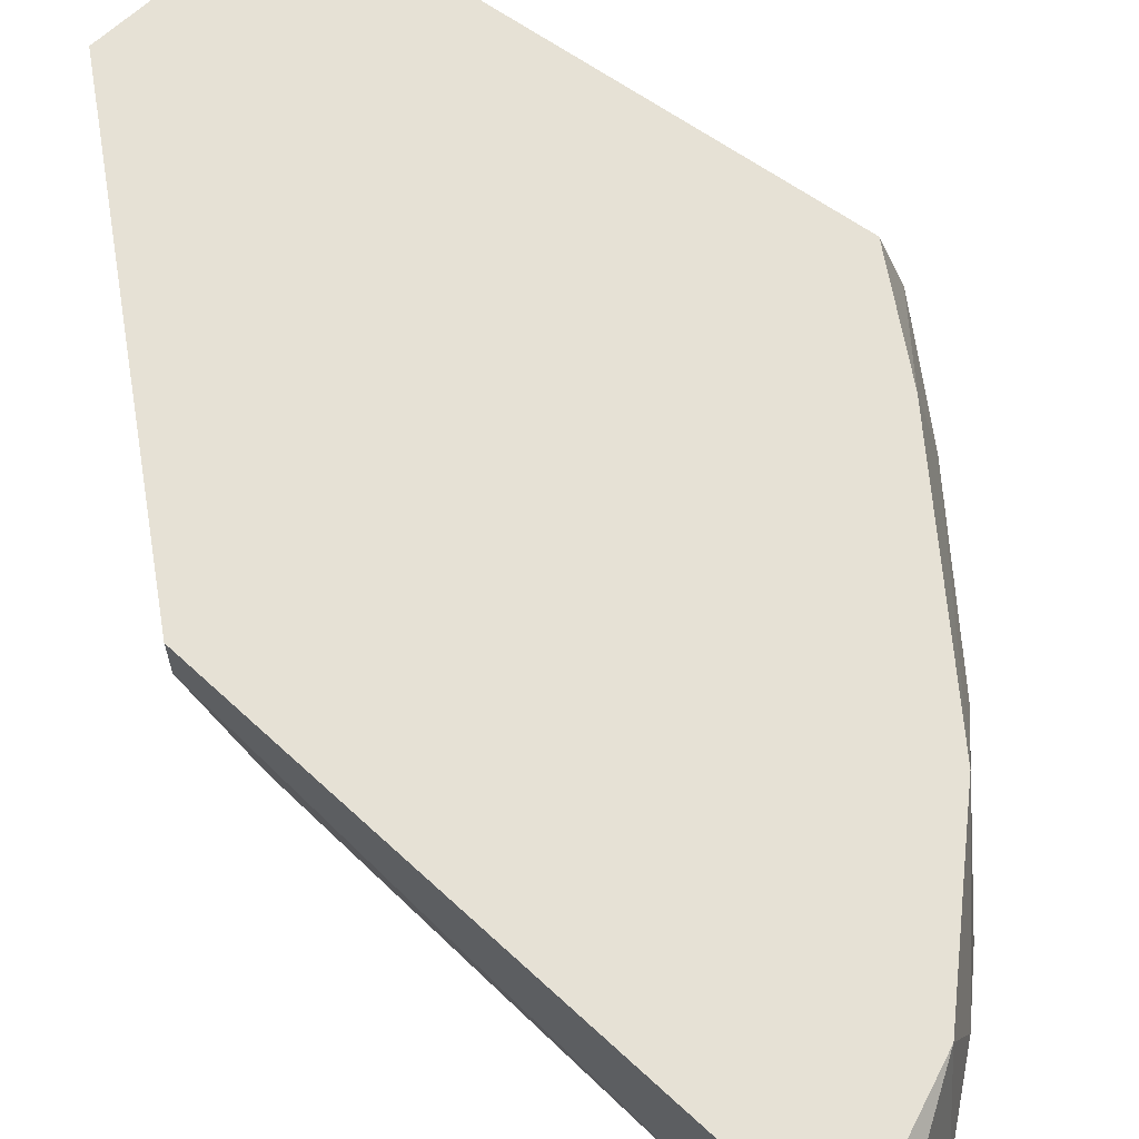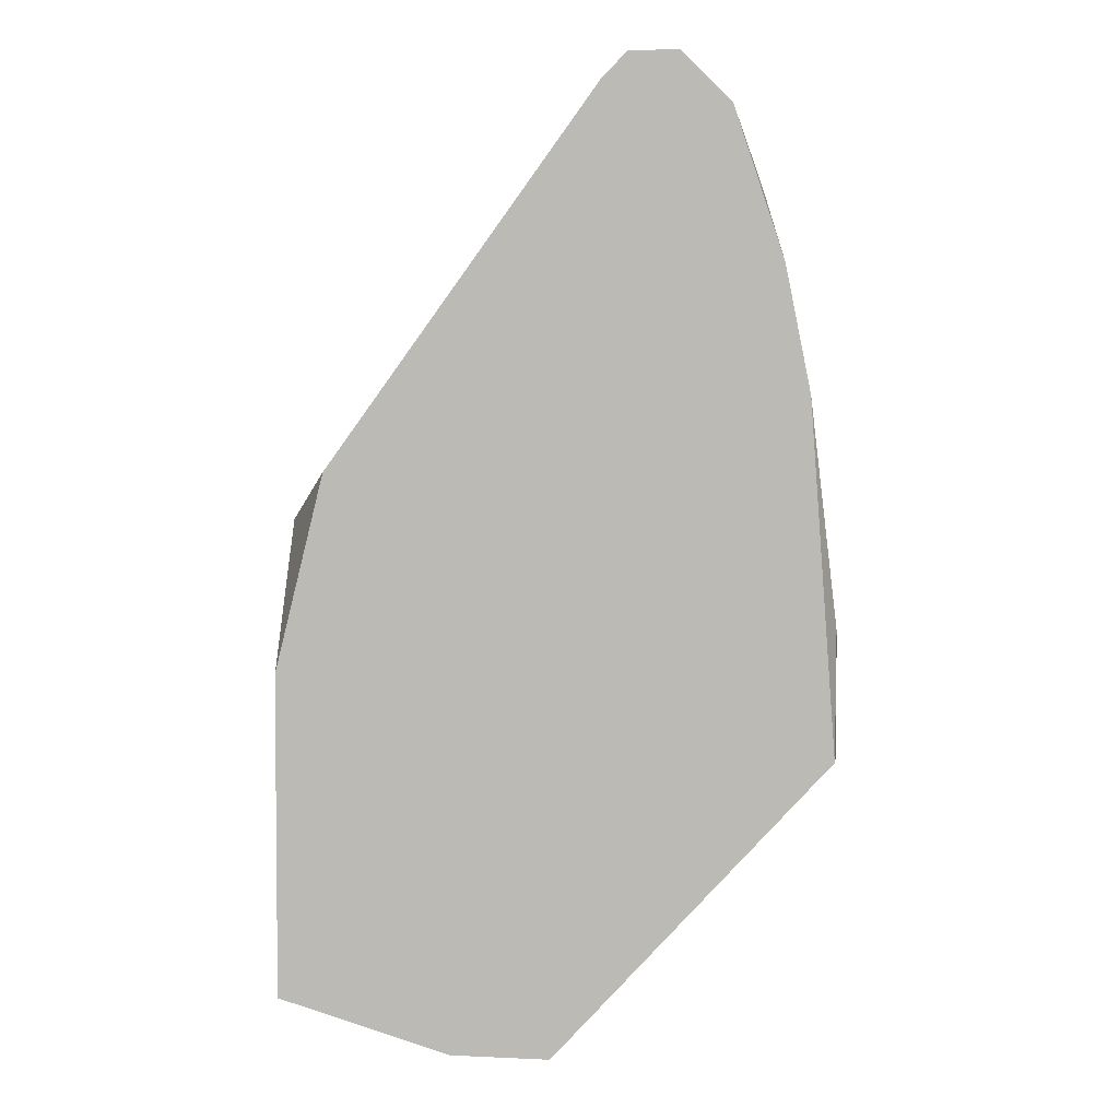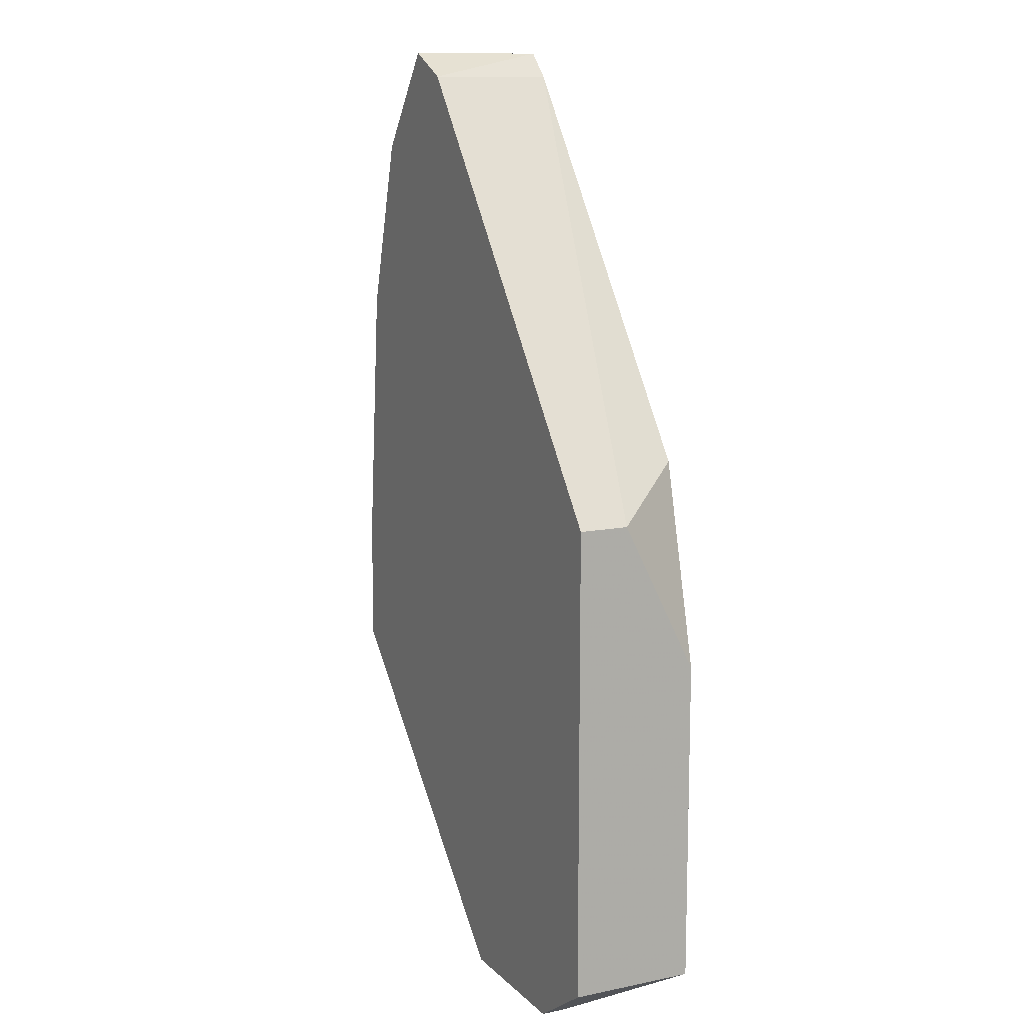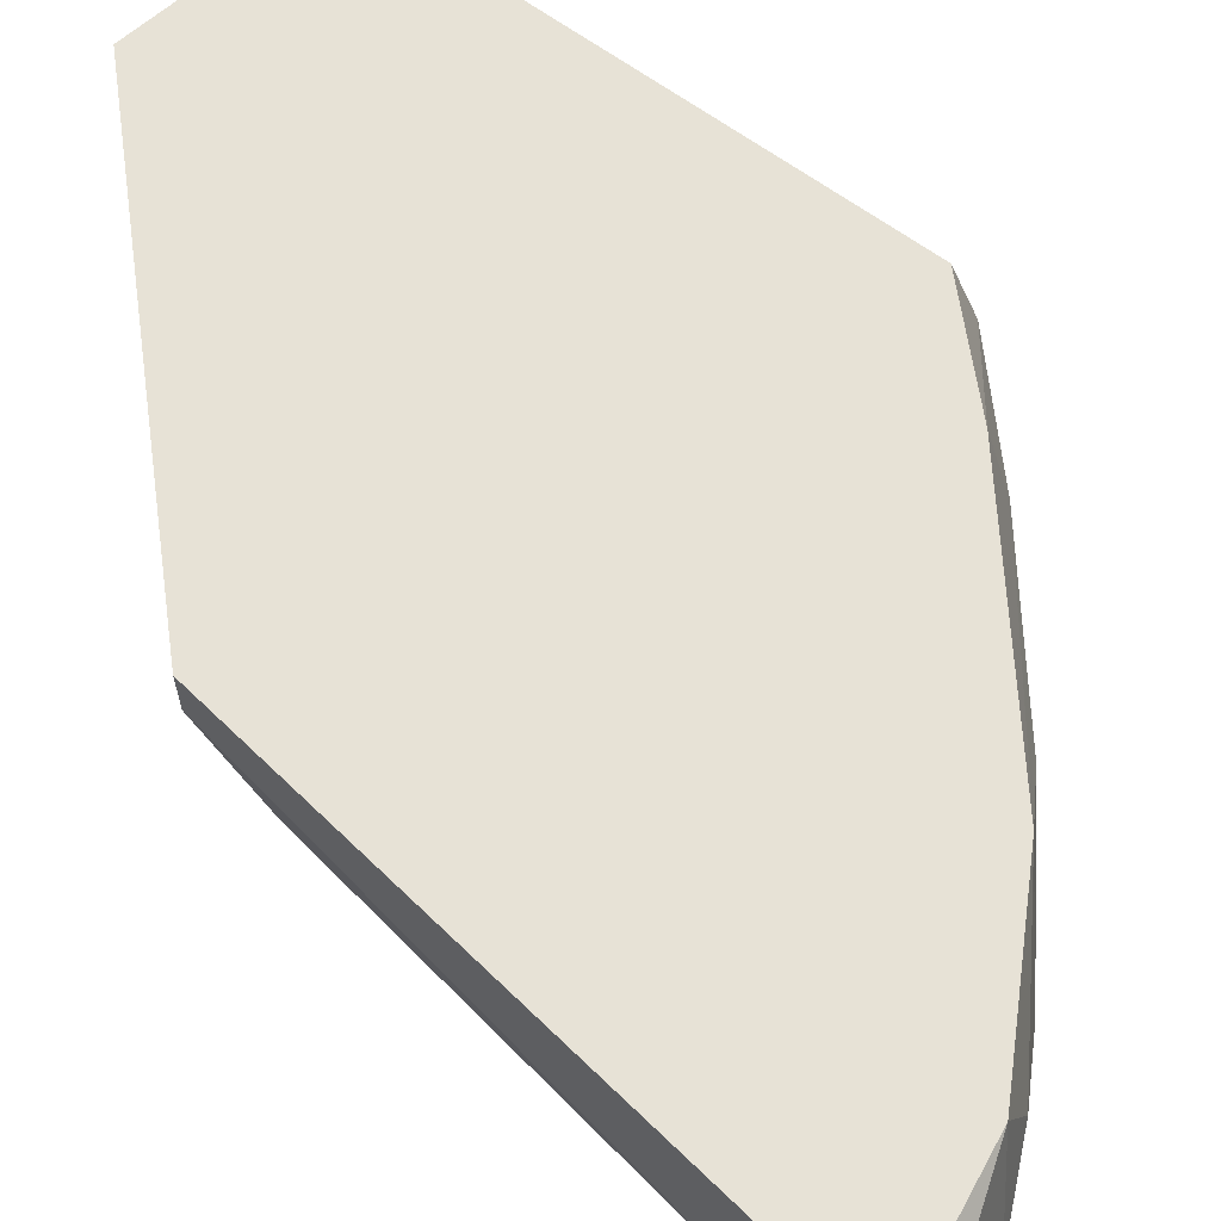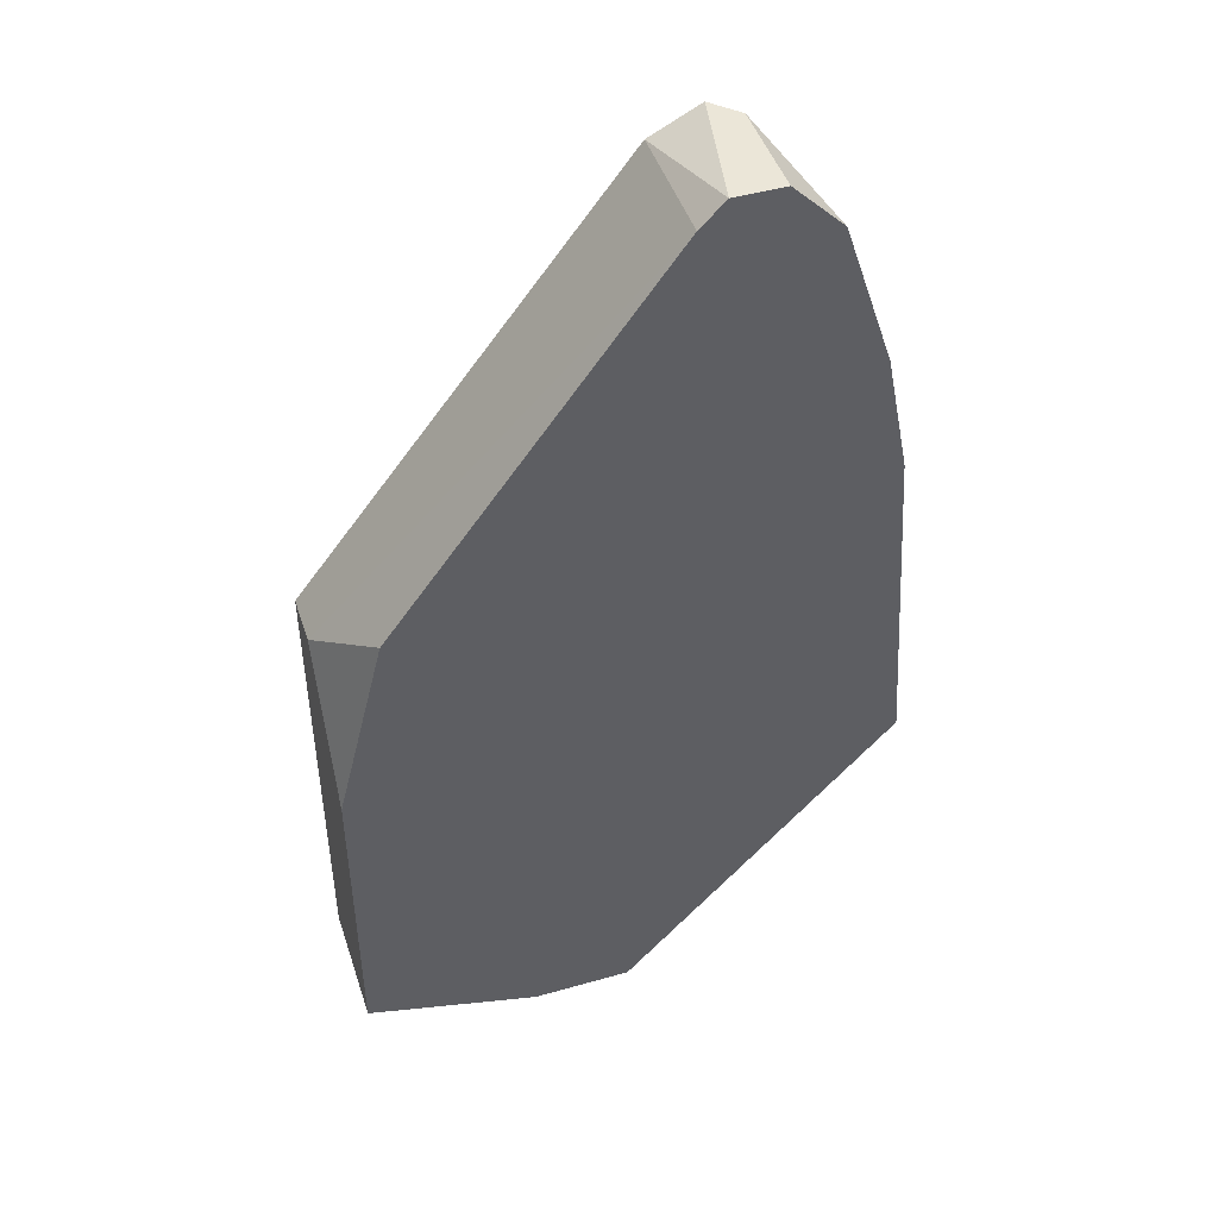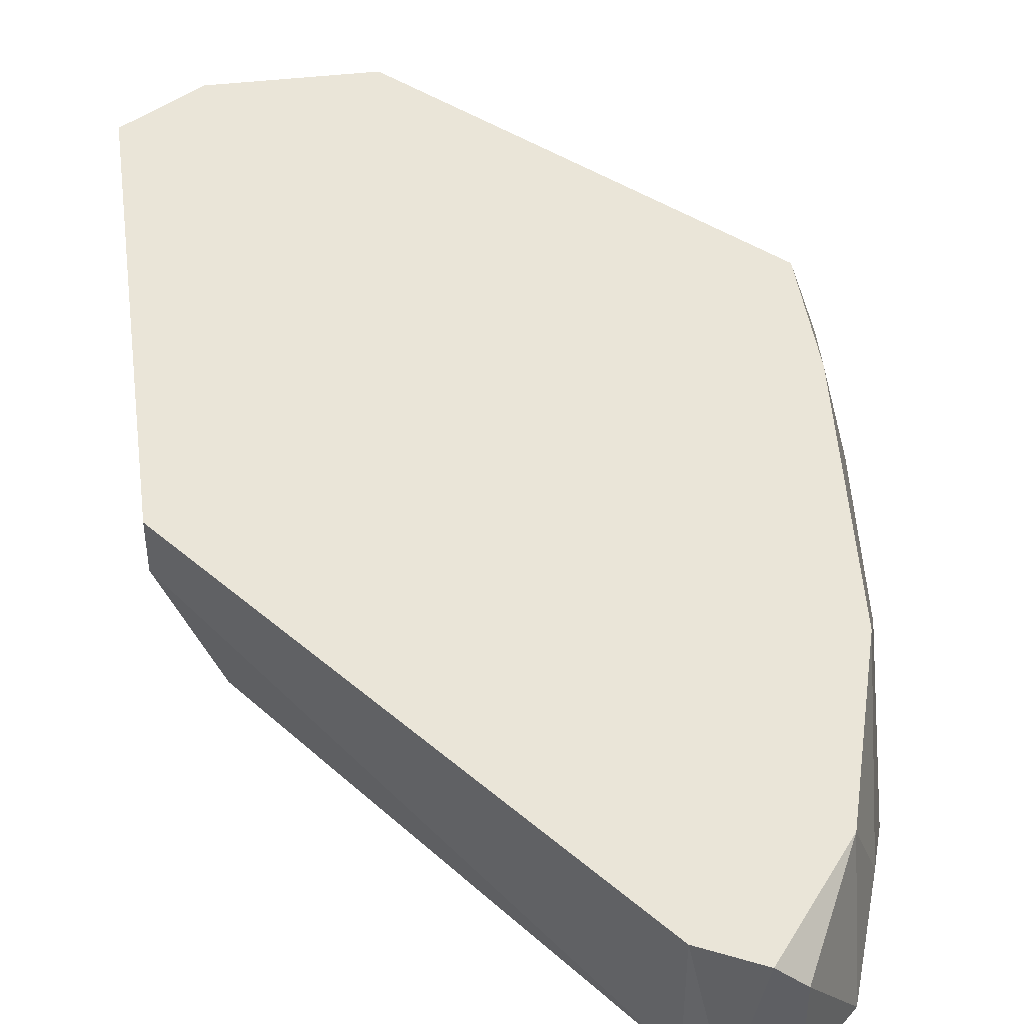
<metadata>
{"format":"obj","ext":"obj","renderer":"f3d","projection":"perspective","resolution":1024,"background":"white","views":[{"elev":64.6,"azim":-9.6,"up":"+Y"},{"elev":3.7,"azim":8.8,"up":"+Z"},{"elev":11.7,"azim":-116.2,"up":"+Z"},{"elev":63.3,"azim":-8.1,"up":"+Y"},{"elev":46.4,"azim":-18.0,"up":"+Z"},{"elev":44.7,"azim":-7.7,"up":"+Y"}]}
</metadata>
<code>
v 0.01749 0.001309 0.02022
v 0.004491 0.001309 0.002887
v 0.01424 0.001309 -0.02202
v 0.01424 0.003475 -0.02202
v 0.01965 0.00564 0.02022
v 0.01965 0.001309 0.02022
v 0.02615 0.001309 -0.009017
v 0.02615 0.002392 -0.003605
v 0.02615 0.003475 -0.009017
v 0.009906 0.001309 -0.02202
v 0.0229 0.003475 0.0148
v 0.02506 0.001309 0.006133
v 0.02506 0.003475 0.005054
v 0.02506 0.006724 -0.009017
v 0.02506 0.006724 -0.003605
v 0.01207 0.006724 -0.02202
v 0.0164 0.001309 0.01914
v 0.0164 0.006724 0.01914
v 0.01857 0.006724 0.02022
v 0.005575 0.00564 -0.02202
v 0.005575 0.006724 -0.02202
v 0.002324 0.004557 0.000721
v 0.002324 0.001309 -0.005767
v 0.002324 0.001309 -0.01985
v 0.002324 0.006724 0.000721
v 0.002324 0.006724 -0.01985
v 0.02182 0.001309 0.01805
v 0.02182 0.006724 0.01588
v 0.02398 0.001309 0.01155
v 0.02398 0.006724 0.008304
f 20 26 21
f 16 19 14
f 1 24 3
f 24 22 26
f 19 16 26
f 24 1 2
f 1 3 7
f 26 22 25
f 19 26 25
f 1 7 27
f 13 8 30
f 14 19 30
f 16 3 20
f 24 26 20
f 1 19 18
f 25 22 18
f 19 25 18
f 22 24 23
f 2 22 23
f 24 2 23
f 16 14 4
f 3 16 4
f 7 3 4
f 27 7 29
f 13 30 29
f 30 19 28
f 8 7 9
f 4 14 9
f 7 4 9
f 22 2 17
f 2 1 17
f 18 22 17
f 1 18 17
f 3 24 10
f 20 3 10
f 24 20 10
f 19 1 5
f 28 19 5
f 27 28 5
f 30 8 15
f 14 30 15
f 8 9 15
f 9 14 15
f 1 27 6
f 5 1 6
f 27 5 6
f 8 13 12
f 7 8 12
f 13 29 12
f 29 7 12
f 27 29 11
f 29 30 11
f 30 28 11
f 28 27 11
f 26 16 21
f 16 20 21

</code>
